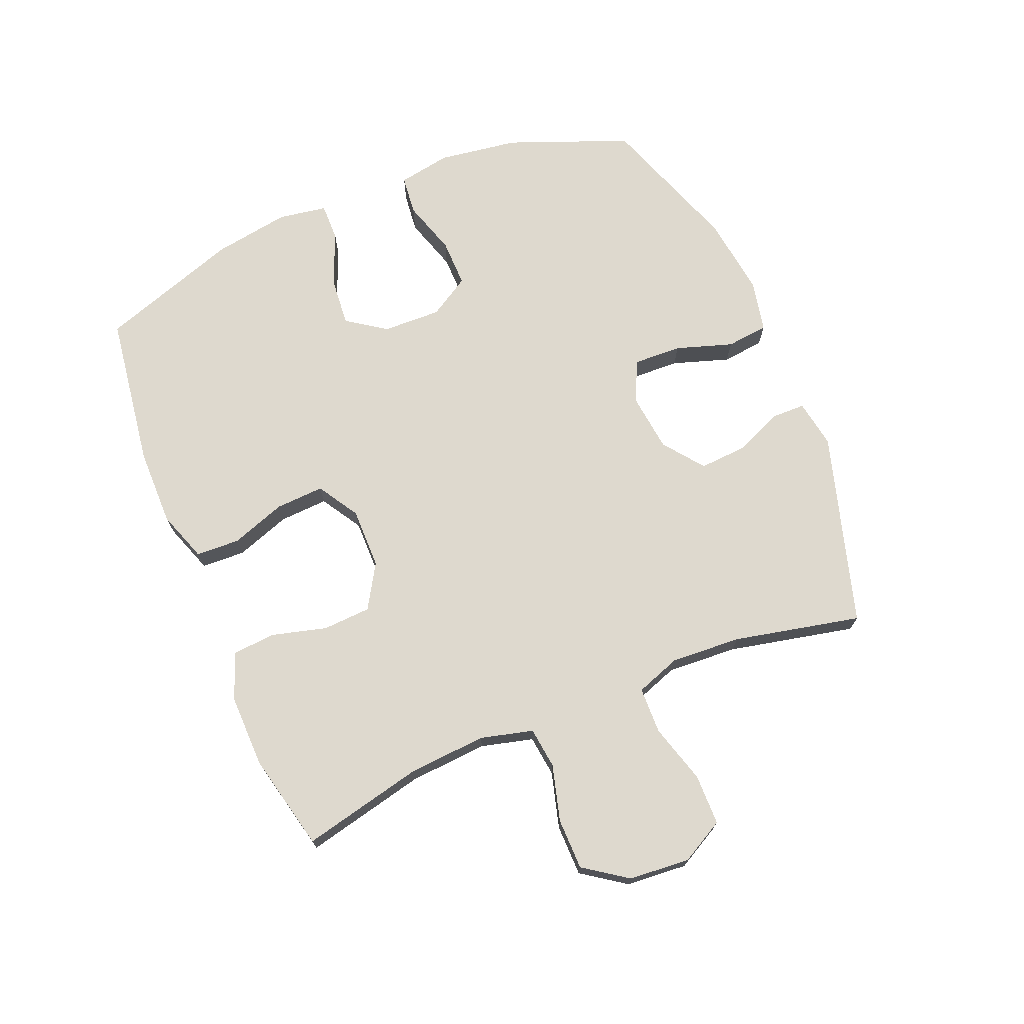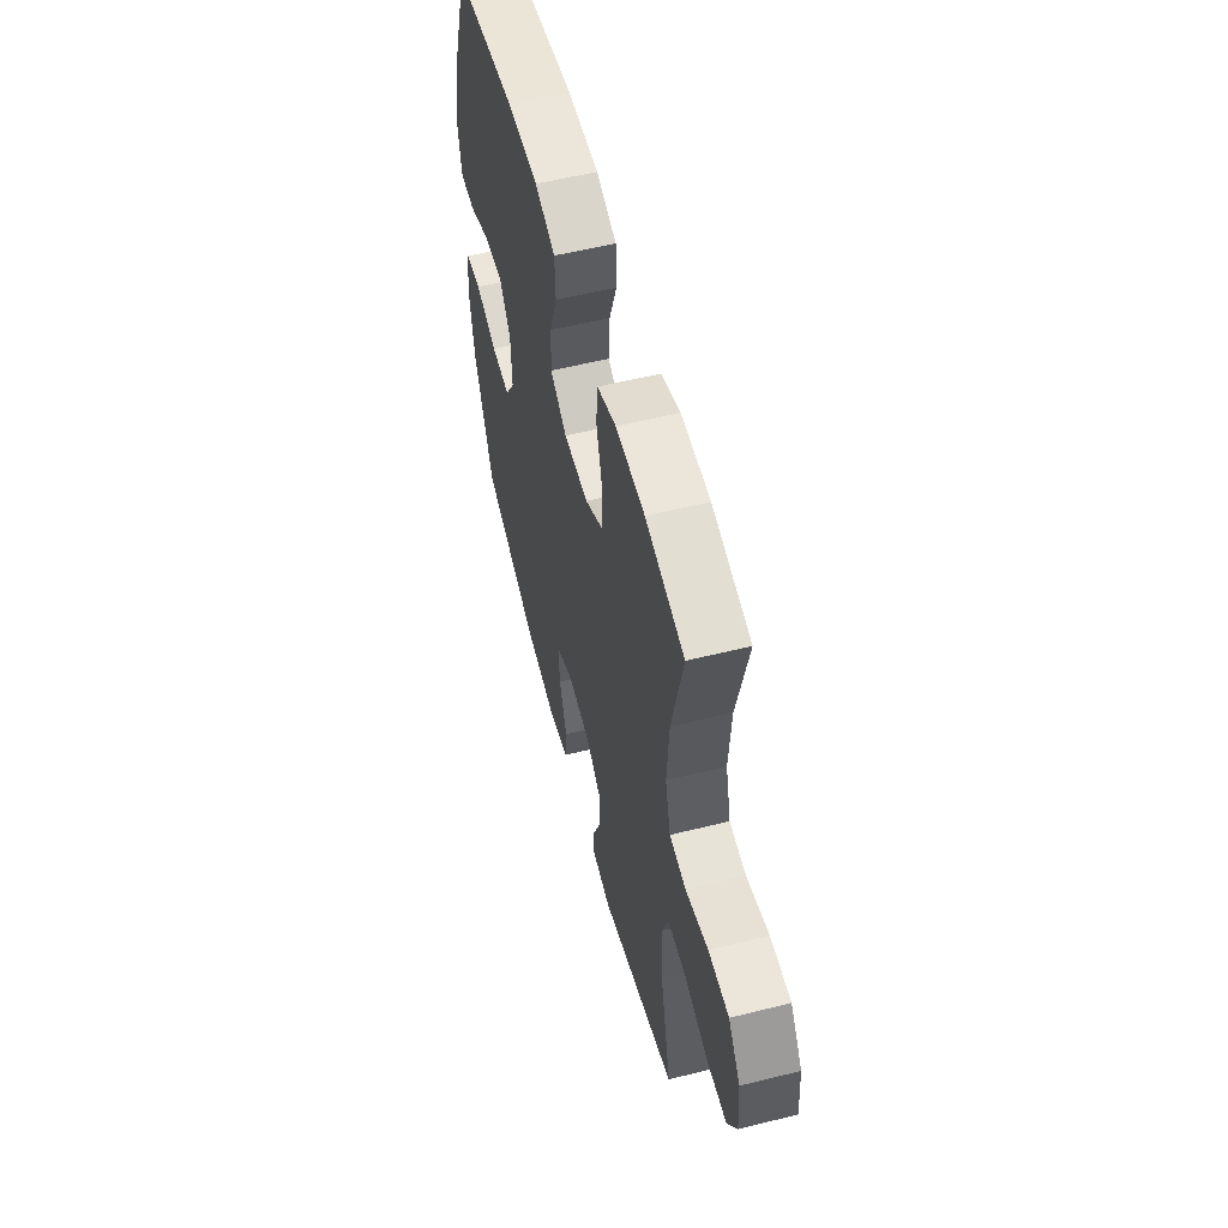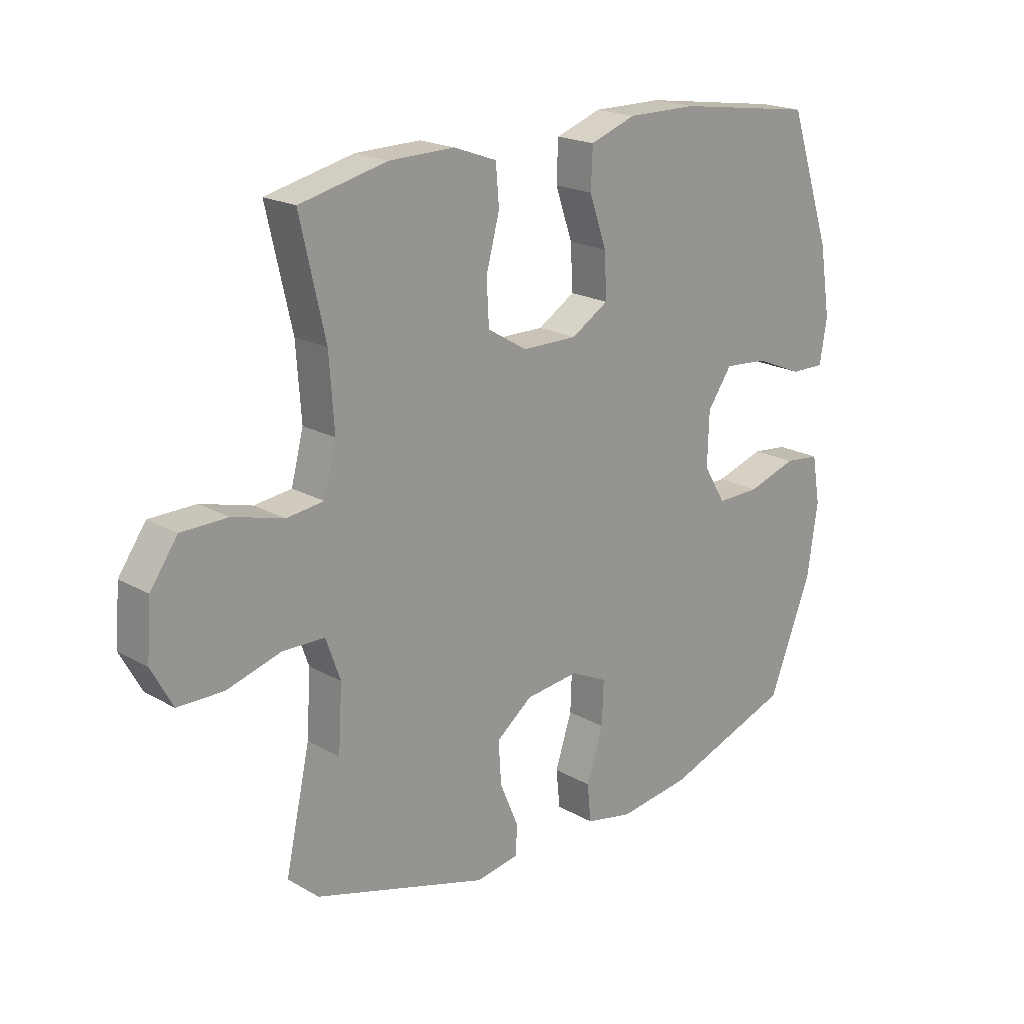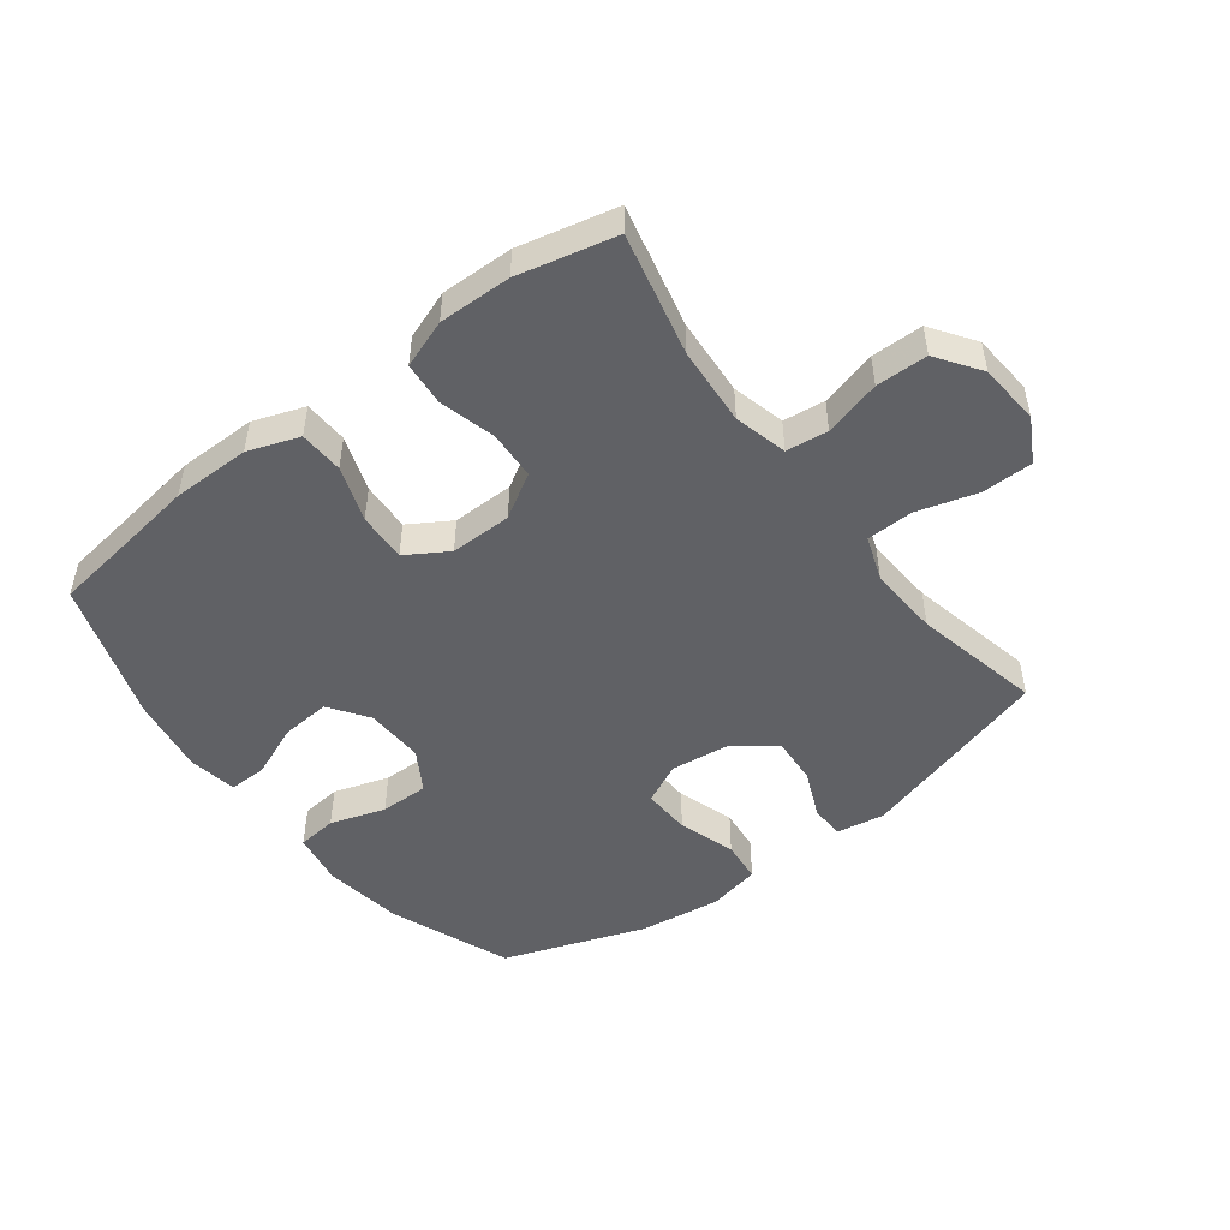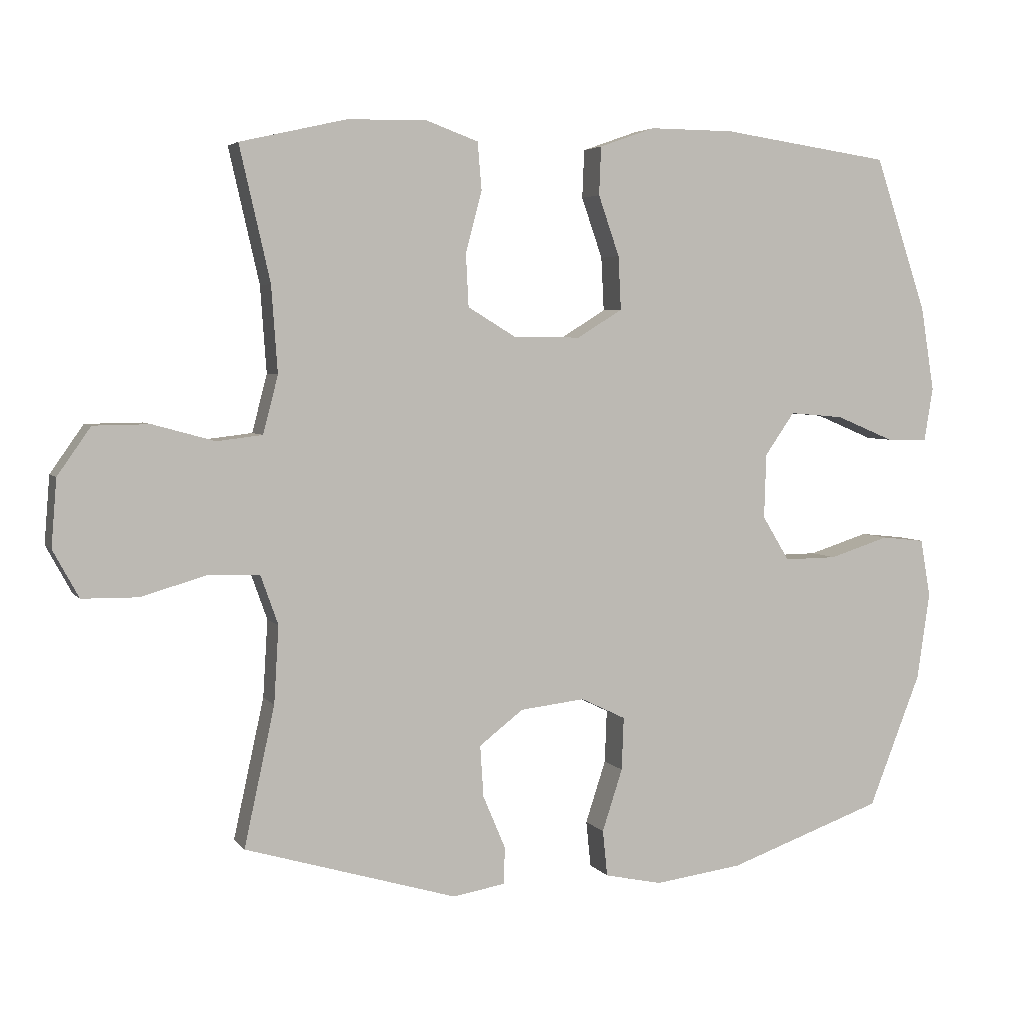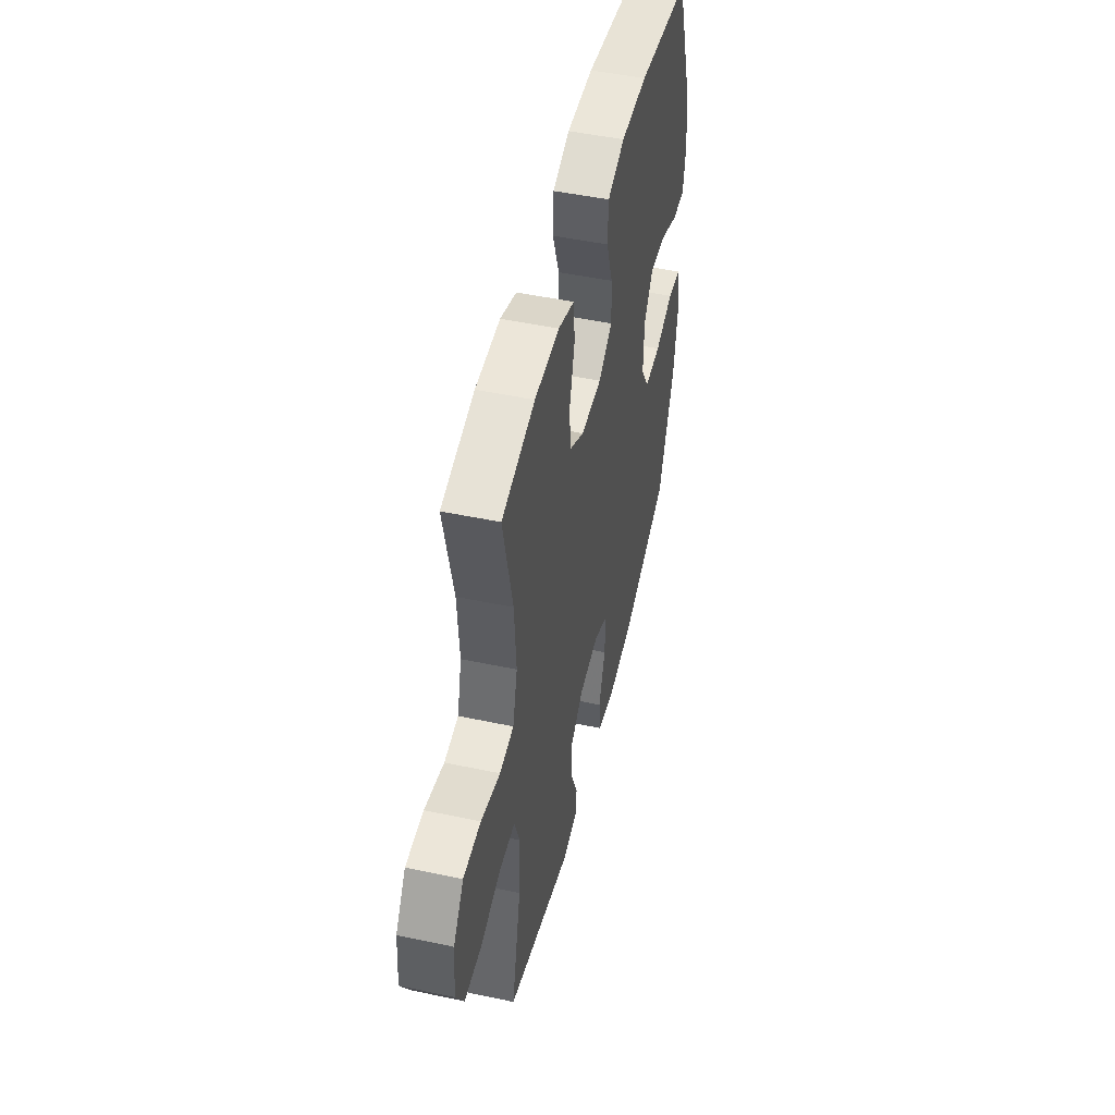
<metadata>
{"format":"obj","ext":"obj","renderer":"f3d","projection":"perspective","resolution":1024,"background":"white","views":[{"elev":71.6,"azim":67.5,"up":"+Y"},{"elev":56.2,"azim":75.4,"up":"+Z"},{"elev":19.9,"azim":136.2,"up":"+Z"},{"elev":-49.0,"azim":37.1,"up":"+Y"},{"elev":4.3,"azim":161.0,"up":"+Z"},{"elev":48.8,"azim":103.3,"up":"+Z"}]}
</metadata>
<code>
v 0.5 0.07 -0.5
v 0.187 0.07 -0.593
v 0.109 0.07 -0.58
v 0.108 0.07 -0.525
v 0.141 0.07 -0.447
v 0.146 0.07 -0.371
v 0.081 0.07 -0.321
v -0.015 0.07 -0.31
v -0.081 0.07 -0.342
v -0.078 0.07 -0.42
v -0.048 0.07 -0.512
v -0.055 0.07 -0.58
v -0.14 0.07 -0.598
v -0.27 0.07 -0.581
v -0.5 0.07 -0.5
v -0.577 0.07 -0.304
v -0.596 0.07 -0.175
v -0.581 0.07 -0.089
v -0.517 0.07 -0.082
v -0.428 0.07 -0.11
v -0.35 0.07 -0.111
v -0.31 0.07 -0.045
v -0.313 0.07 0.05
v -0.357 0.07 0.113
v -0.437 0.07 0.106
v -0.523 0.07 0.07
v -0.584 0.07 0.069
v -0.597 0.07 0.148
v -0.577 0.07 0.272
v -0.5 0.07 0.5
v -0.25 0.07 0.536
v -0.124 0.07 0.537
v -0.042 0.07 0.508
v -0.039 0.07 0.437
v -0.07 0.07 0.348
v -0.074 0.07 0.269
v -0.007 0.07 0.228
v 0.092 0.07 0.229
v 0.163 0.07 0.272
v 0.167 0.07 0.35
v 0.143 0.07 0.44
v 0.149 0.07 0.51
v 0.226 0.07 0.538
v 0.343 0.07 0.536
v 0.5 0.07 0.5
v 0.455 0.07 0.303
v 0.446 0.07 0.176
v 0.468 0.07 0.091
v 0.535 0.07 0.083
v 0.626 0.07 0.108
v 0.709 0.07 0.107
v 0.758 0.07 0.037
v 0.766 0.07 -0.062
v 0.728 0.07 -0.132
v 0.646 0.07 -0.133
v 0.549 0.07 -0.105
v 0.474 0.07 -0.107
v 0.448 0.07 -0.18
v 0.455 0.07 -0.294
v 0.5 0 -0.5
v 0.187 0 -0.593
v 0.109 0 -0.58
v 0.108 0 -0.525
v 0.141 0 -0.447
v 0.146 0 -0.371
v 0.081 0 -0.321
v -0.015 0 -0.31
v -0.081 0 -0.342
v -0.078 0 -0.42
v -0.048 0 -0.512
v -0.055 0 -0.58
v -0.14 0 -0.598
v -0.27 0 -0.581
v -0.5 0 -0.5
v -0.577 0 -0.304
v -0.596 0 -0.175
v -0.581 0 -0.089
v -0.517 0 -0.082
v -0.428 0 -0.11
v -0.35 0 -0.111
v -0.31 0 -0.045
v -0.313 0 0.05
v -0.357 0 0.113
v -0.437 0 0.106
v -0.523 0 0.07
v -0.584 0 0.069
v -0.597 0 0.148
v -0.577 0 0.272
v -0.5 0 0.5
v -0.25 0 0.536
v -0.124 0 0.537
v -0.042 0 0.508
v -0.039 0 0.437
v -0.07 0 0.348
v -0.074 0 0.269
v -0.007 0 0.228
v 0.092 0 0.229
v 0.163 0 0.272
v 0.167 0 0.35
v 0.143 0 0.44
v 0.149 0 0.51
v 0.226 0 0.538
v 0.343 0 0.536
v 0.5 0 0.5
v 0.455 0 0.303
v 0.446 0 0.176
v 0.468 0 0.091
v 0.535 0 0.083
v 0.626 0 0.108
v 0.709 0 0.107
v 0.758 0 0.037
v 0.766 0 -0.062
v 0.728 0 -0.132
v 0.646 0 -0.133
v 0.549 0 -0.105
v 0.474 0 -0.107
v 0.448 0 -0.18
v 0.455 0 -0.294
f 54 55 56
f 53 54 56
f 52 53 56
f 51 52 56
f 50 51 56
f 49 50 56
f 48 49 56 57
f 47 48 57 58
f 44 45 46
f 43 44 46
f 42 43 46
f 41 42 46
f 40 41 46
f 39 40 46 47
f 38 39 47 58
f 33 34 35
f 32 33 35
f 31 32 35
f 30 31 35
f 29 30 35
f 28 29 35
f 27 28 35
f 26 27 35
f 25 26 35
f 24 25 35 36
f 23 24 36 37
f 18 19 20
f 17 18 20
f 16 17 20
f 15 16 20
f 14 15 20
f 13 14 20
f 12 13 20
f 11 12 20
f 10 11 20
f 9 10 20 21
f 8 9 21 22
f 3 4 5
f 2 3 5
f 1 2 5
f 59 1 5
f 59 5 6
f 38 58 59
f 37 38 59
f 23 37 59
f 22 23 59
f 8 22 59
f 7 8 59
f 6 7 59
f 115 114 113
f 115 113 112
f 115 112 111
f 115 111 110
f 115 110 109
f 115 109 108
f 116 115 108 107
f 117 116 107 106
f 105 104 103
f 105 103 102
f 105 102 101
f 105 101 100
f 105 100 99
f 106 105 99 98
f 117 106 98 97
f 94 93 92
f 94 92 91
f 94 91 90
f 94 90 89
f 94 89 88
f 94 88 87
f 94 87 86
f 94 86 85
f 94 85 84
f 95 94 84 83
f 96 95 83 82
f 79 78 77
f 79 77 76
f 79 76 75
f 79 75 74
f 79 74 73
f 79 73 72
f 79 72 71
f 79 71 70
f 79 70 69
f 80 79 69 68
f 81 80 68 67
f 64 63 62
f 64 62 61
f 64 61 60
f 64 60 118
f 65 64 118
f 118 117 97
f 118 97 96
f 118 96 82
f 118 82 81
f 118 81 67
f 118 67 66
f 118 66 65
f 1 60 61 2
f 2 61 62 3
f 3 62 63 4
f 4 63 64 5
f 5 64 65 6
f 6 65 66 7
f 7 66 67 8
f 8 67 68 9
f 9 68 69 10
f 10 69 70 11
f 11 70 71 12
f 12 71 72 13
f 13 72 73 14
f 14 73 74 15
f 15 74 75 16
f 16 75 76 17
f 17 76 77 18
f 18 77 78 19
f 19 78 79 20
f 20 79 80 21
f 21 80 81 22
f 22 81 82 23
f 23 82 83 24
f 24 83 84 25
f 25 84 85 26
f 26 85 86 27
f 27 86 87 28
f 28 87 88 29
f 29 88 89 30
f 30 89 90 31
f 31 90 91 32
f 32 91 92 33
f 33 92 93 34
f 34 93 94 35
f 35 94 95 36
f 36 95 96 37
f 37 96 97 38
f 38 97 98 39
f 39 98 99 40
f 40 99 100 41
f 41 100 101 42
f 42 101 102 43
f 43 102 103 44
f 44 103 104 45
f 45 104 105 46
f 46 105 106 47
f 47 106 107 48
f 48 107 108 49
f 49 108 109 50
f 50 109 110 51
f 51 110 111 52
f 52 111 112 53
f 53 112 113 54
f 54 113 114 55
f 55 114 115 56
f 56 115 116 57
f 57 116 117 58
f 58 117 118 59
f 59 118 60 1

</code>
